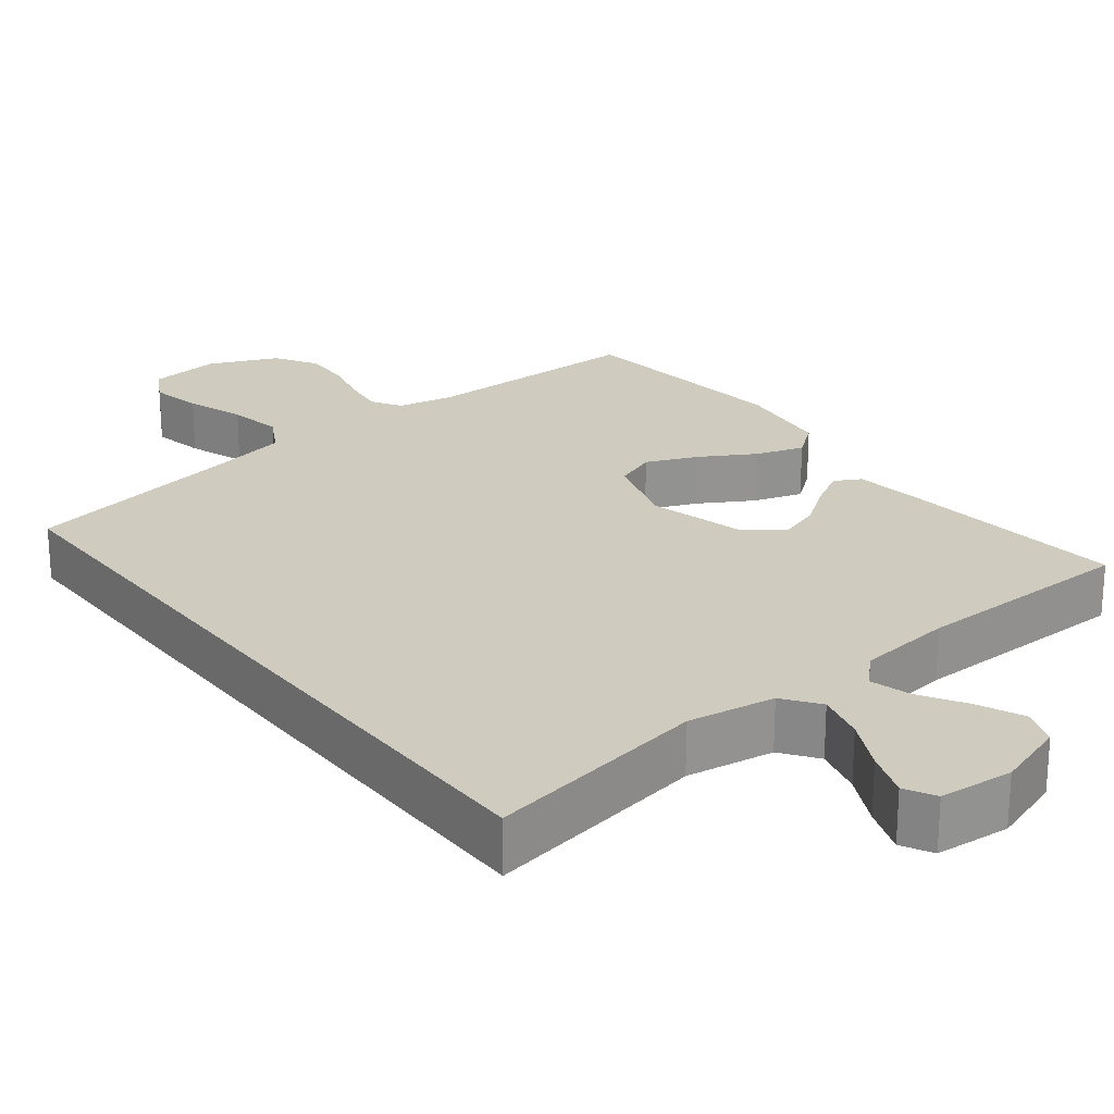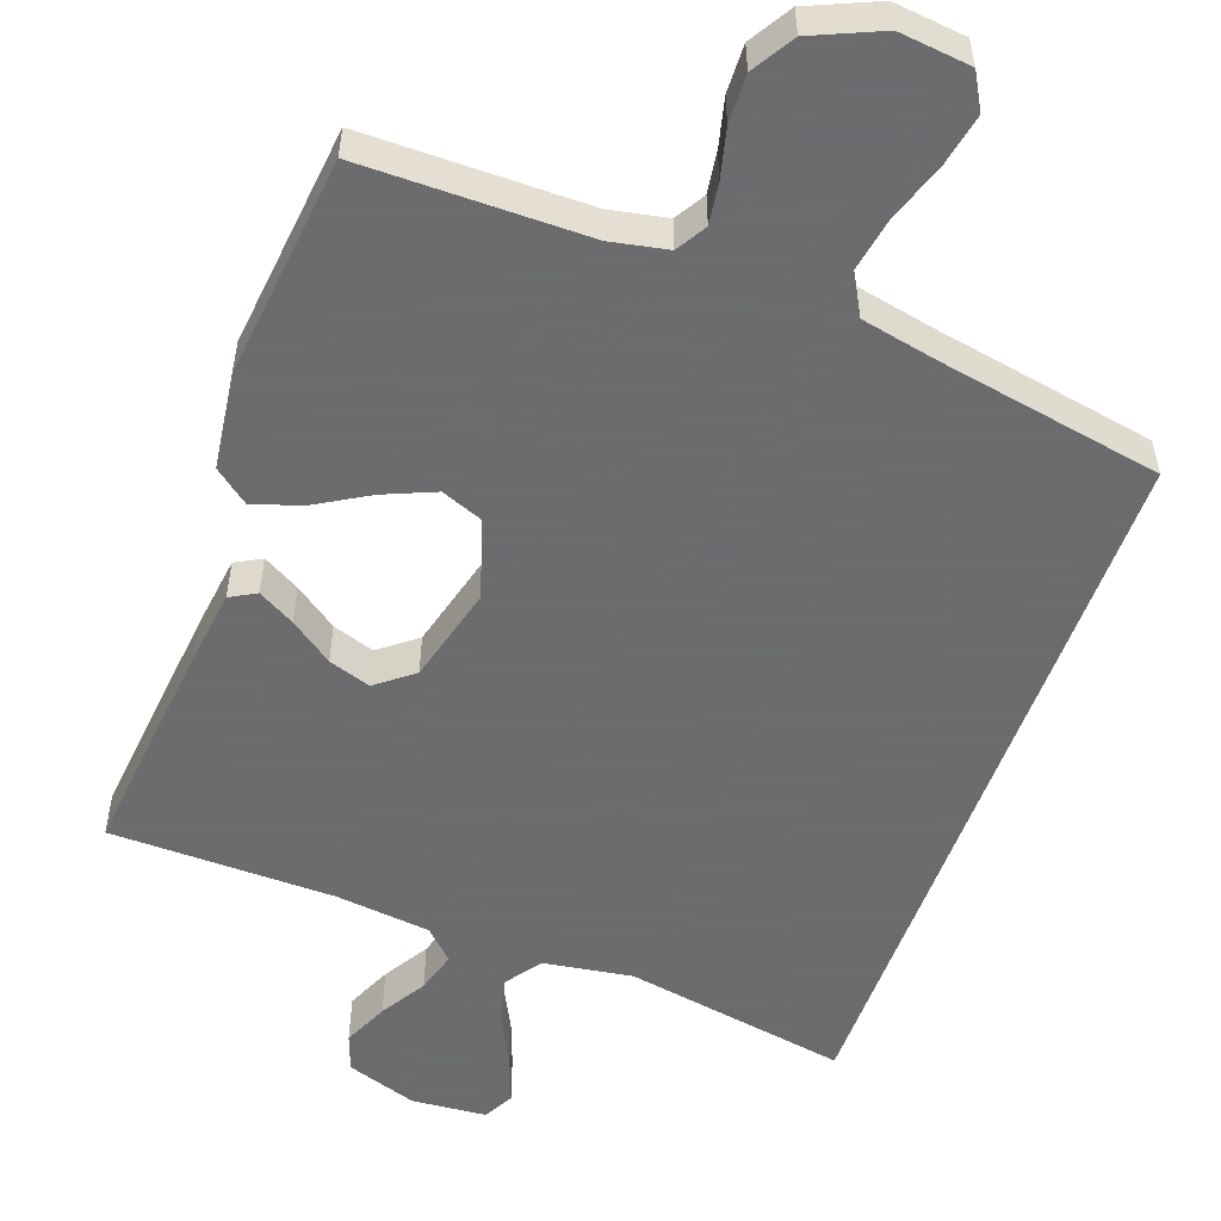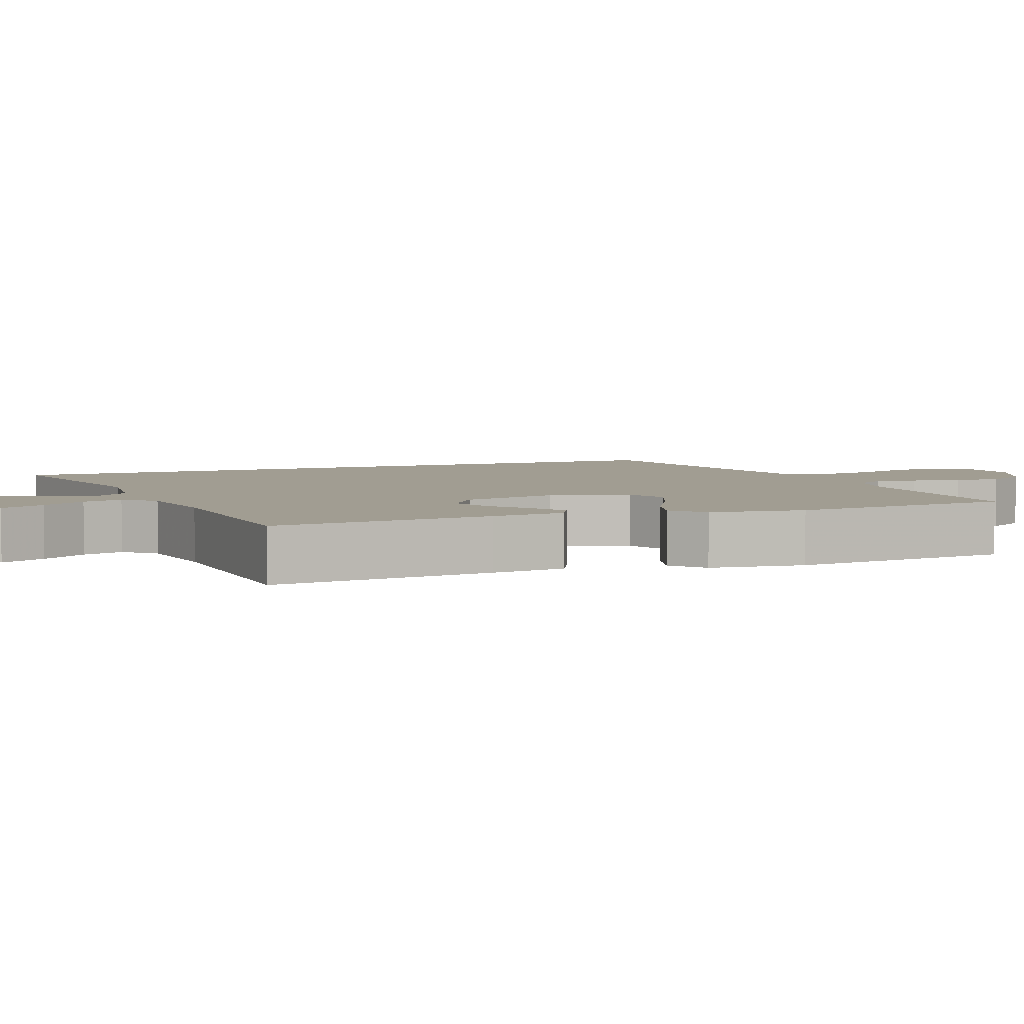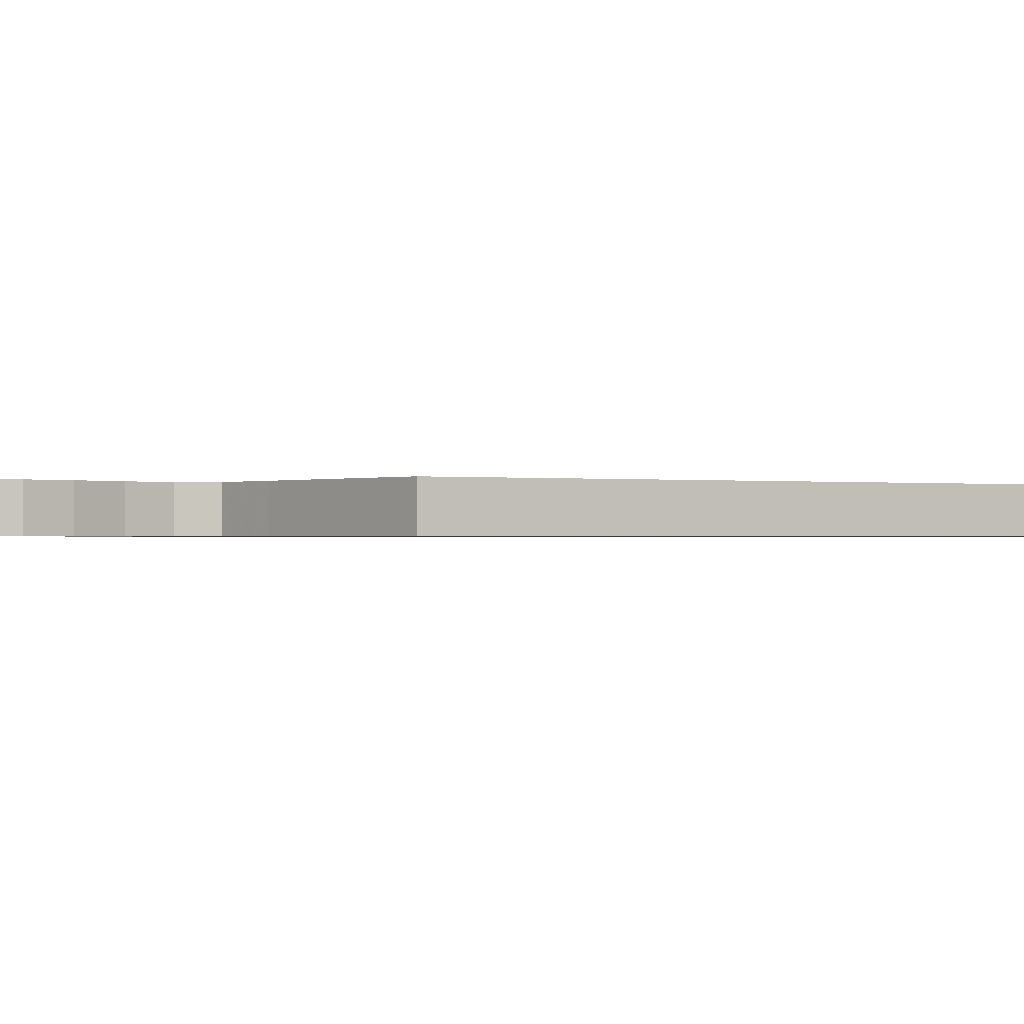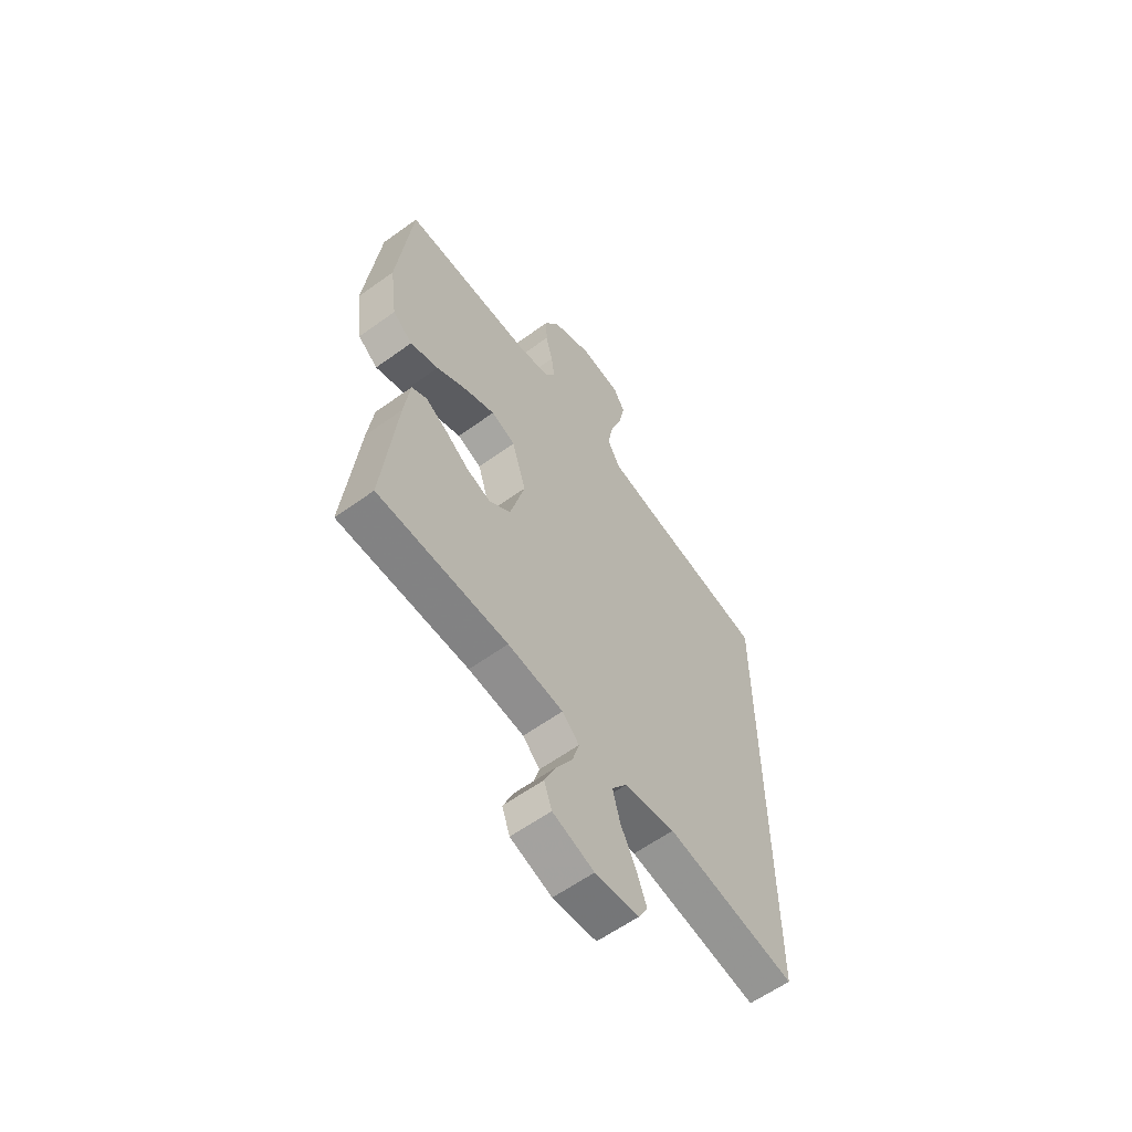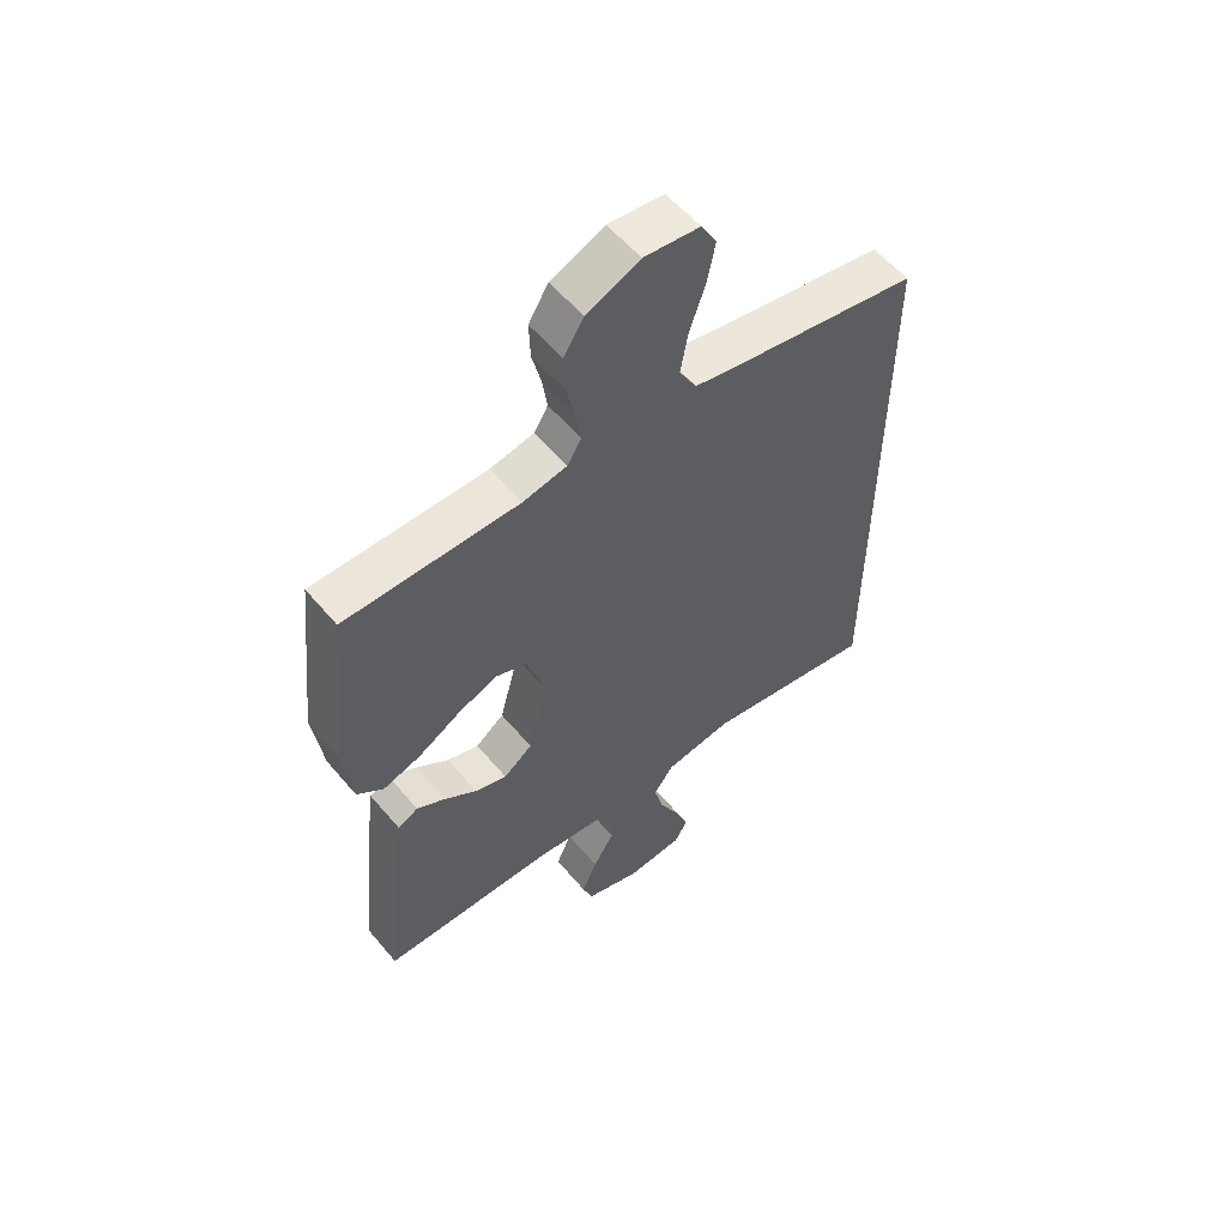
<metadata>
{"format":"obj","ext":"obj","renderer":"f3d","projection":"perspective","resolution":1024,"background":"white","views":[{"elev":23.7,"azim":142.1,"up":"+Y"},{"elev":-53.5,"azim":-19.7,"up":"+Y"},{"elev":4.6,"azim":-112.2,"up":"+Y"},{"elev":-0.6,"azim":60.7,"up":"+Y"},{"elev":-60.2,"azim":-53.5,"up":"+Z"},{"elev":57.1,"azim":-39.5,"up":"+Z"}]}
</metadata>
<code>
v -0.5 0.07 0.5
v -0.2 0.07 0.5
v -0.124 0.07 0.515
v -0.1 0.07 0.555
v -0.108 0.07 0.611
v -0.124 0.07 0.676
v -0.126 0.07 0.741
v -0.092 0.07 0.797
v 0 0.07 0.837
v 0.096 0.07 0.826
v 0.123 0.07 0.778
v 0.109 0.07 0.708
v 0.082 0.07 0.63
v 0.069 0.07 0.557
v 0.099 0.07 0.503
v 0.2 0.07 0.482
v 0.5 0.07 0.427
v 0.5 0.07 -0.56
v 0.2 0.07 -0.507
v 0.082 0.07 -0.525
v 0.047 0.07 -0.573
v 0.064 0.07 -0.638
v 0.099 0.07 -0.707
v 0.122 0.07 -0.769
v 0.1 0.07 -0.81
v 0 0.07 -0.818
v -0.095 0.07 -0.786
v -0.113 0.07 -0.736
v -0.086 0.07 -0.675
v -0.049 0.07 -0.614
v -0.033 0.07 -0.559
v -0.072 0.07 -0.52
v -0.2 0.07 -0.505
v -0.5 0.07 -0.5
v -0.469 0.07 -0.2
v -0.456 0.07 -0.1
v -0.421 0.07 -0.081
v -0.372 0.07 -0.109
v -0.315 0.07 -0.15
v -0.259 0.07 -0.169
v -0.209 0.07 -0.13
v -0.175 0.07 0
v -0.208 0.07 0.106
v -0.264 0.07 0.128
v -0.333 0.07 0.099
v -0.405 0.07 0.057
v -0.47 0.07 0.036
v -0.516 0.07 0.072
v -0.533 0.07 0.2
v -0.5 0 0.5
v -0.2 0 0.5
v -0.124 0 0.515
v -0.1 0 0.555
v -0.108 0 0.611
v -0.124 0 0.676
v -0.126 0 0.741
v -0.092 0 0.797
v 0 0 0.837
v 0.096 0 0.826
v 0.123 0 0.778
v 0.109 0 0.708
v 0.082 0 0.63
v 0.069 0 0.557
v 0.099 0 0.503
v 0.2 0 0.482
v 0.5 0 0.427
v 0.5 0 -0.56
v 0.2 0 -0.507
v 0.082 0 -0.525
v 0.047 0 -0.573
v 0.064 0 -0.638
v 0.099 0 -0.707
v 0.122 0 -0.769
v 0.1 0 -0.81
v 0 0 -0.818
v -0.095 0 -0.786
v -0.113 0 -0.736
v -0.086 0 -0.675
v -0.049 0 -0.614
v -0.033 0 -0.559
v -0.072 0 -0.52
v -0.2 0 -0.505
v -0.5 0 -0.5
v -0.469 0 -0.2
v -0.456 0 -0.1
v -0.421 0 -0.081
v -0.372 0 -0.109
v -0.315 0 -0.15
v -0.259 0 -0.169
v -0.209 0 -0.13
v -0.175 0 0
v -0.208 0 0.106
v -0.264 0 0.128
v -0.333 0 0.099
v -0.405 0 0.057
v -0.47 0 0.036
v -0.516 0 0.072
v -0.533 0 0.2
f 48 49 1 2
f 45 46 47 48
f 44 45 48 2
f 43 44 2 3
f 42 43 3 4
f 36 37 38 39
f 34 35 36 39
f 33 34 39 40
f 32 33 40 41
f 27 28 29 30
f 27 30 31
f 26 27 31
f 25 26 31
f 22 23 24 25
f 21 22 25 31
f 20 21 31 32
f 16 17 18 19
f 15 16 19 20
f 14 15 20 32
f 10 11 12 13
f 10 13 14
f 5 6 7 8
f 4 5 8 9
f 42 4 9 10
f 32 41 42
f 10 14 32 42
f 51 50 98 97
f 97 96 95 94
f 51 97 94 93
f 52 51 93 92
f 53 52 92 91
f 88 87 86 85
f 88 85 84 83
f 89 88 83 82
f 90 89 82 81
f 79 78 77 76
f 80 79 76
f 80 76 75
f 80 75 74
f 74 73 72 71
f 80 74 71 70
f 81 80 70 69
f 68 67 66 65
f 69 68 65 64
f 81 69 64 63
f 62 61 60 59
f 63 62 59
f 57 56 55 54
f 58 57 54 53
f 59 58 53 91
f 91 90 81
f 91 81 63 59
f 1 50 51 2
f 2 51 52 3
f 3 52 53 4
f 4 53 54 5
f 5 54 55 6
f 6 55 56 7
f 7 56 57 8
f 8 57 58 9
f 9 58 59 10
f 10 59 60 11
f 11 60 61 12
f 12 61 62 13
f 13 62 63 14
f 14 63 64 15
f 15 64 65 16
f 16 65 66 17
f 17 66 67 18
f 18 67 68 19
f 19 68 69 20
f 20 69 70 21
f 21 70 71 22
f 22 71 72 23
f 23 72 73 24
f 24 73 74 25
f 25 74 75 26
f 26 75 76 27
f 27 76 77 28
f 28 77 78 29
f 29 78 79 30
f 30 79 80 31
f 31 80 81 32
f 32 81 82 33
f 33 82 83 34
f 34 83 84 35
f 35 84 85 36
f 36 85 86 37
f 37 86 87 38
f 38 87 88 39
f 39 88 89 40
f 40 89 90 41
f 41 90 91 42
f 42 91 92 43
f 43 92 93 44
f 44 93 94 45
f 45 94 95 46
f 46 95 96 47
f 47 96 97 48
f 48 97 98 49
f 49 98 50 1

</code>
